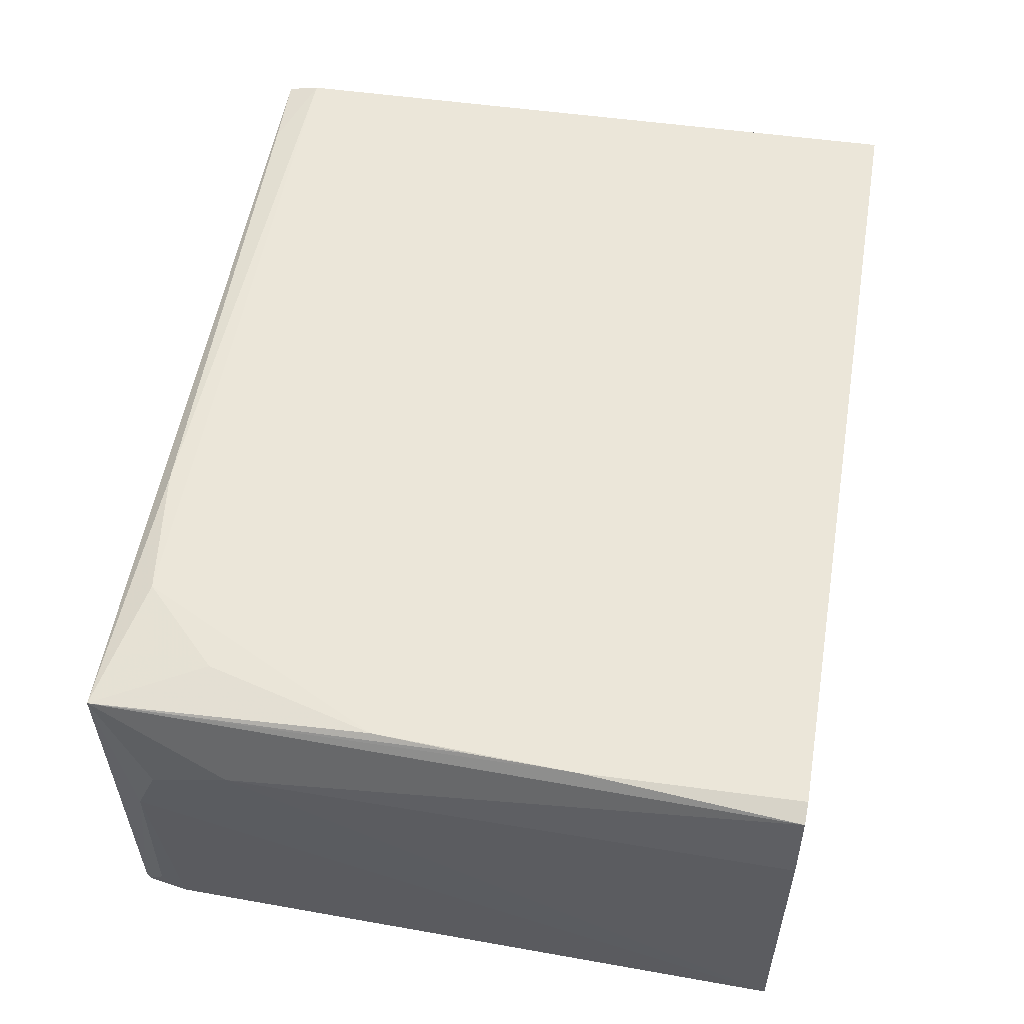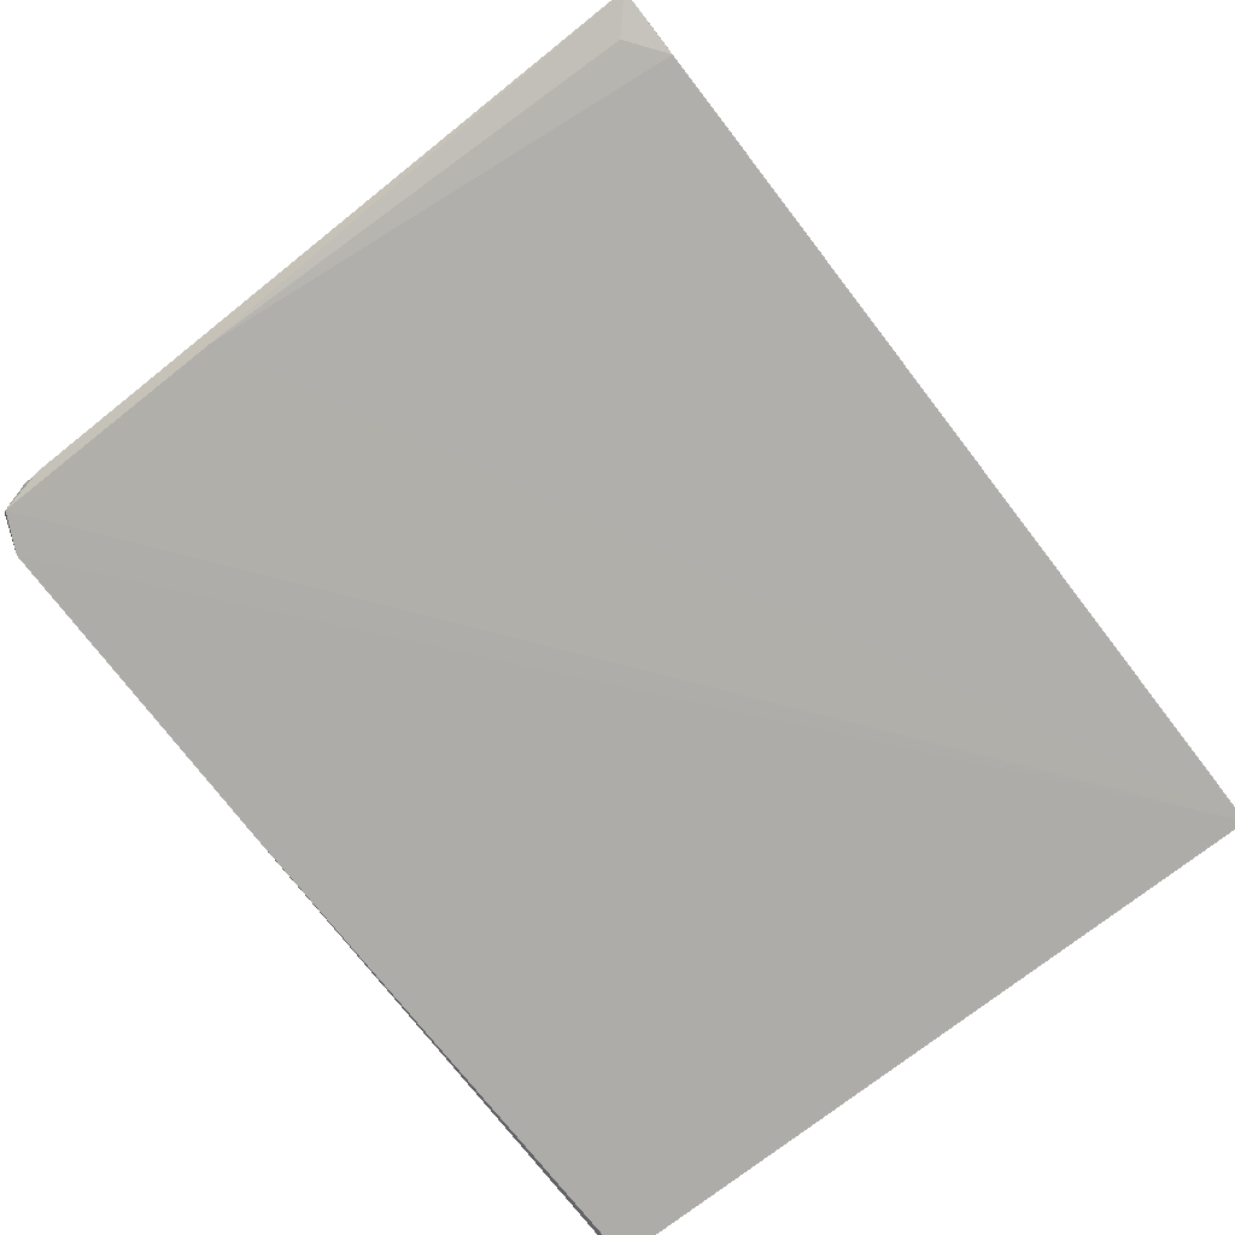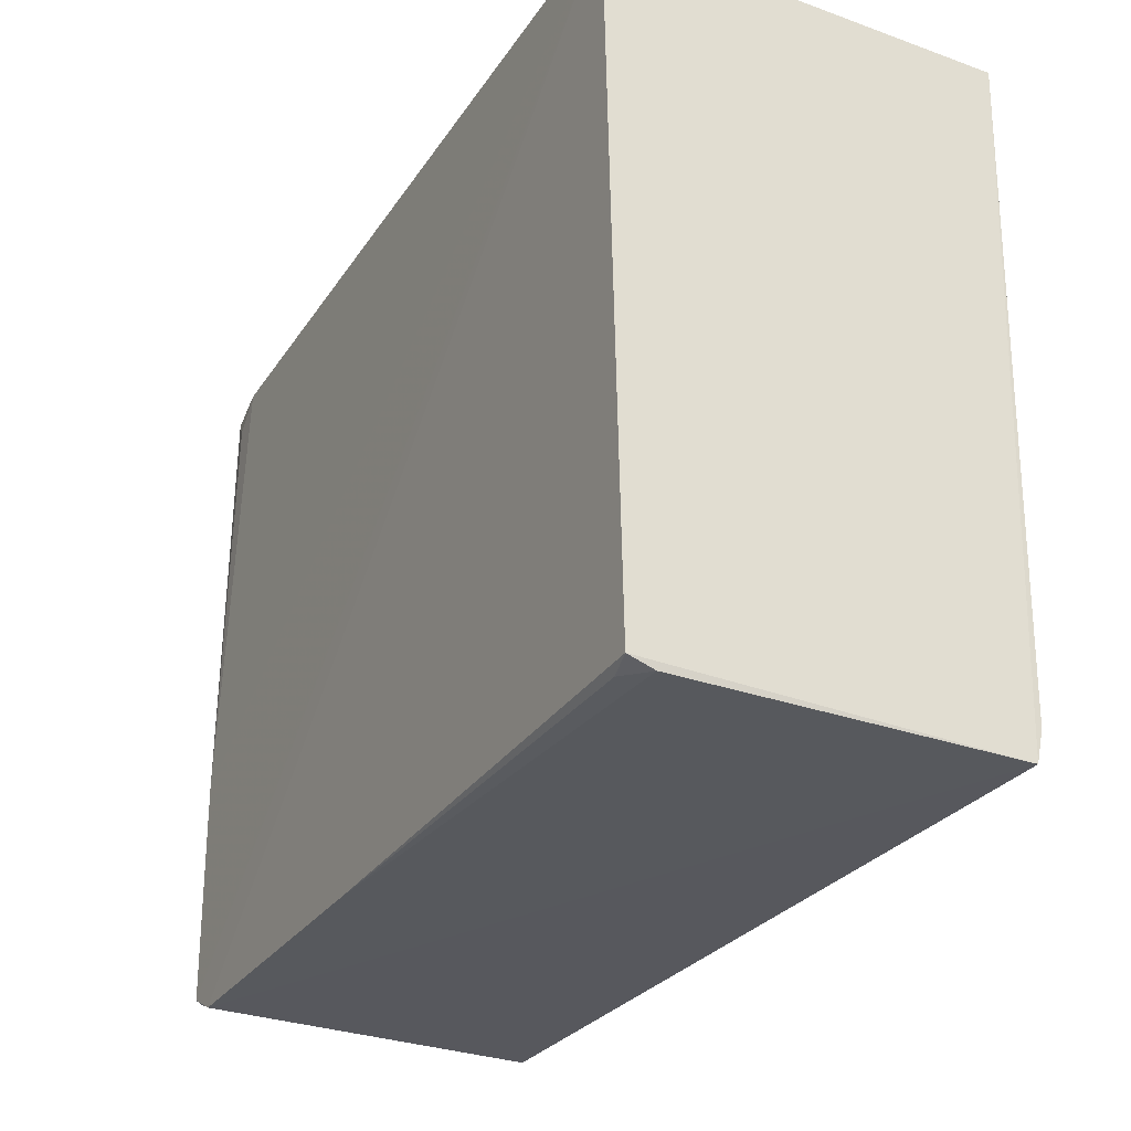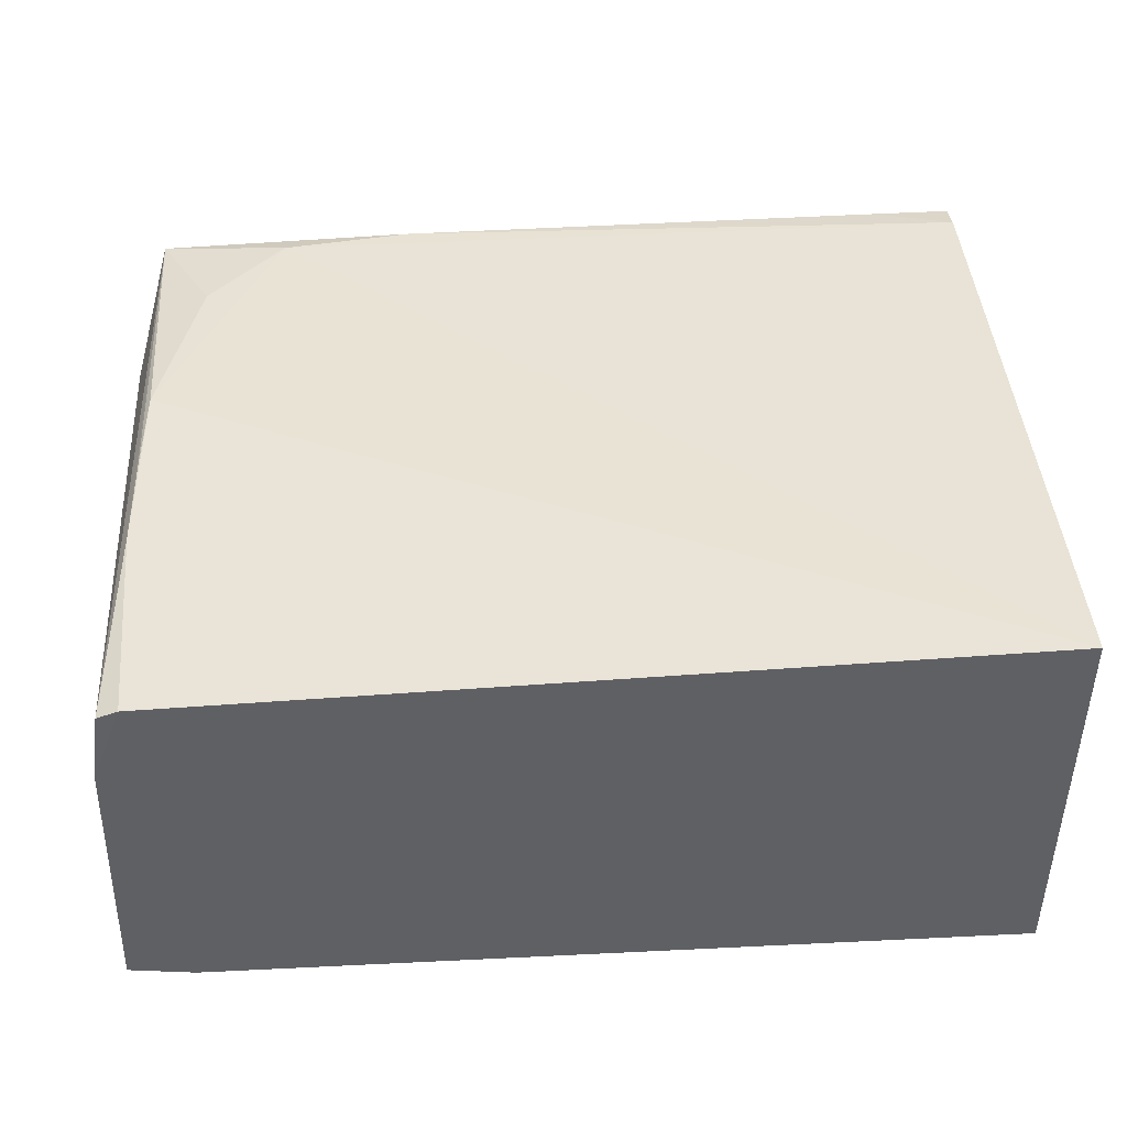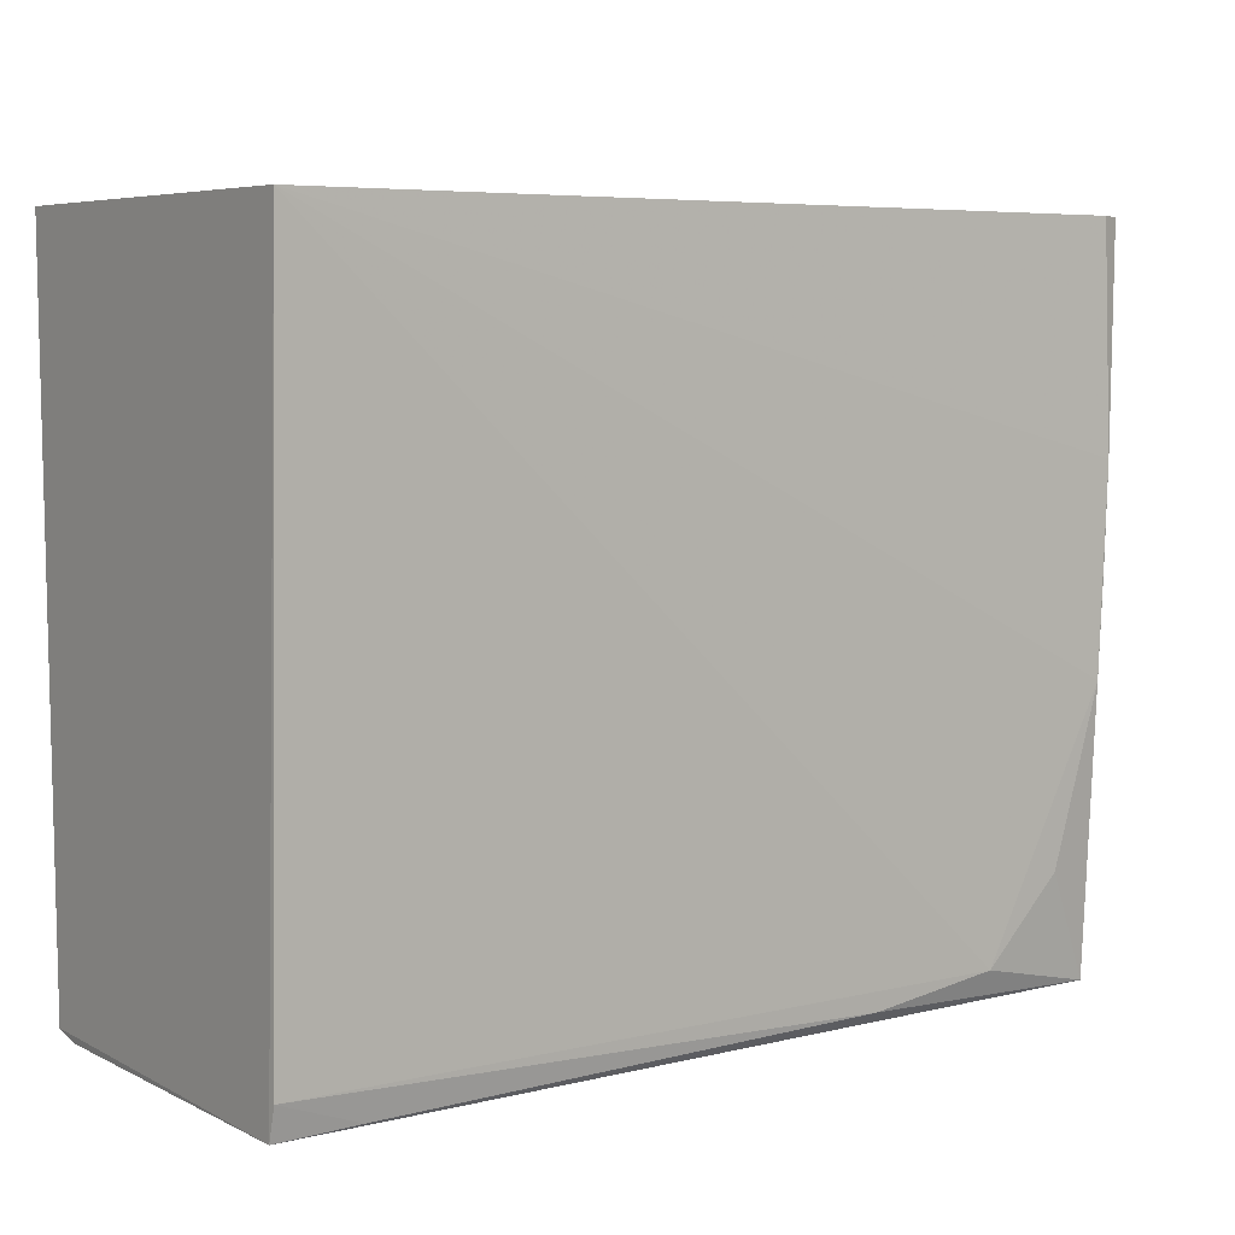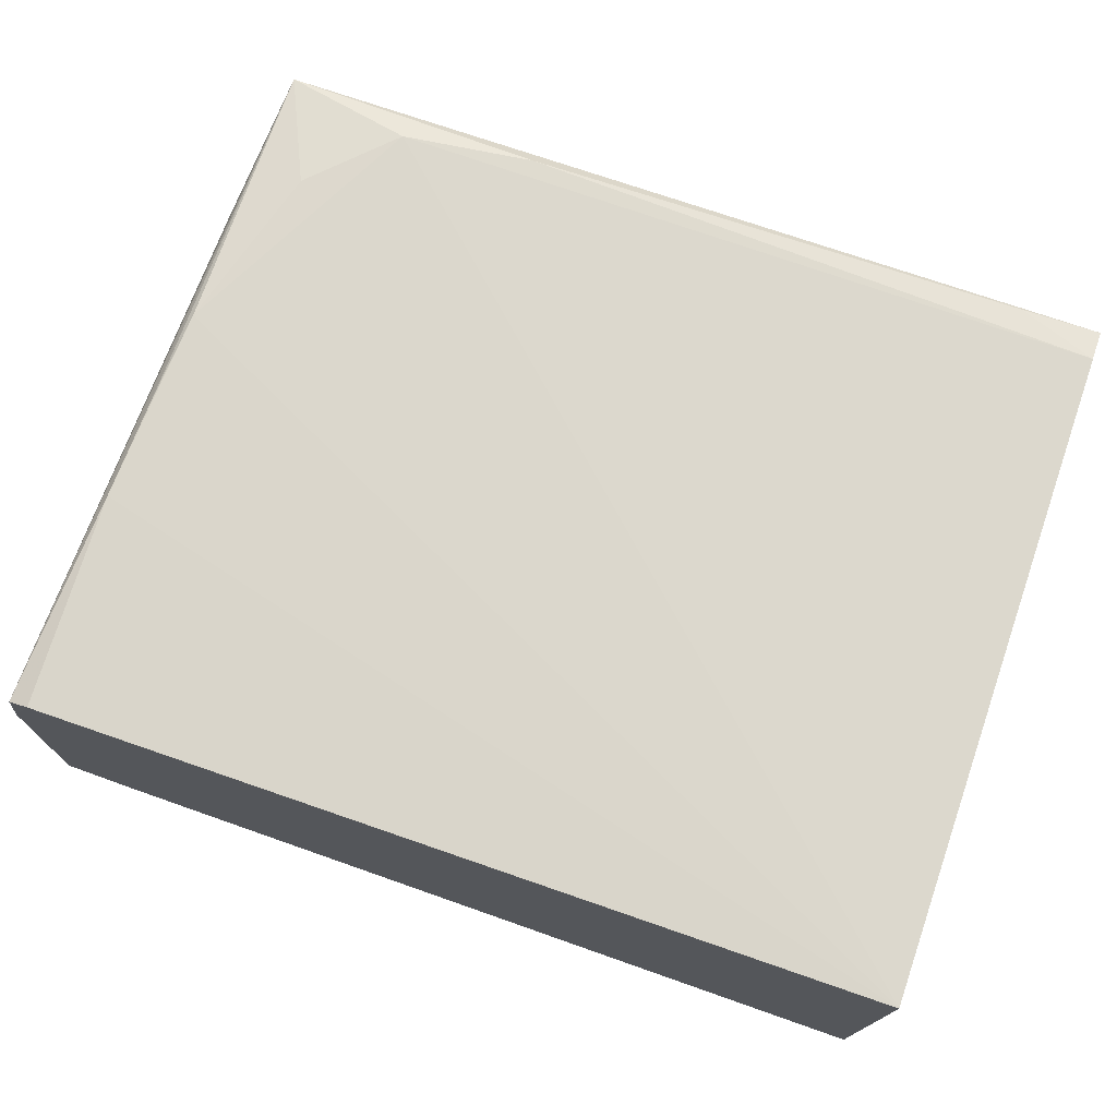
<metadata>
{"format":"obj","ext":"obj","renderer":"f3d","projection":"perspective","resolution":1024,"background":"white","views":[{"elev":55.0,"azim":-80.2,"up":"+Y"},{"elev":-77.7,"azim":-52.4,"up":"+Y"},{"elev":-28.9,"azim":62.0,"up":"+Z"},{"elev":43.5,"azim":-3.9,"up":"+Y"},{"elev":6.1,"azim":143.9,"up":"+Z"},{"elev":74.0,"azim":19.2,"up":"+Y"}]}
</metadata>
<code>
v 0.002269 0.03881 0.1342
v 0.002242 -0.03766 0.1342
v 0.002444 0.03405 0.002177
v -0.1595 0.03211 0.001799
v -0.1664 -0.03352 0.1342
v 0.002415 -0.03515 0.004023
v -0.1345 0.03531 0.007706
v -0.1588 0.03541 0.1343
v -0.156 -0.03492 0.001433
v 0.002336 0.03549 0.008301
v -0.1093 0.03513 0.004244
v -0.1648 0.01972 0.1343
v -0.1586 0.03569 0.05521
v 0.002197 -0.03014 0.002554
v -0.1644 -0.03419 0.01292
v -0.09426 -0.03502 0.001887
v -0.154 -0.03554 0.1342
v -0.01286 0.03435 0.002613
v -0.1496 0.03514 0.02276
v -0.1626 0.03393 0.1342
v -0.1602 0.03574 0.09321
v -0.1625 -0.03398 0.004151
v -0.1643 0.01469 0.01308
v -0.002709 -0.03401 0.002883
v -0.1633 -0.03513 0.04822
v -0.1596 0.03562 0.07374
v -0.1628 -0.03492 0.004831
v -0.1645 0.004705 0.009083
v -0.1644 0.0196 0.02792
v -0.1609 -0.03501 0.1291
v -0.1642 -0.03003 0.008389
f 1 2 3
f 6 3 2
f 8 2 1
f 9 4 3
f 10 7 1
f 10 1 3
f 11 3 4
f 11 4 7
f 11 7 10
f 12 5 2
f 12 2 8
f 13 1 7
f 14 9 3
f 14 3 6
f 16 6 2
f 16 2 9
f 16 9 14
f 17 2 5
f 18 11 10
f 18 10 3
f 18 3 11
f 19 13 7
f 19 7 4
f 19 4 13
f 20 12 8
f 21 8 1
f 21 1 13
f 21 20 8
f 21 4 20
f 22 4 9
f 24 16 14
f 24 14 6
f 24 6 16
f 25 2 17
f 25 5 15
f 26 21 13
f 26 13 4
f 26 4 21
f 27 22 9
f 27 25 15
f 27 9 2
f 27 2 25
f 28 23 4
f 28 4 22
f 28 15 5
f 29 20 4
f 29 4 23
f 29 12 20
f 29 5 12
f 29 28 5
f 29 23 28
f 30 25 17
f 30 17 5
f 30 5 25
f 31 27 15
f 31 15 28
f 31 28 22
f 31 22 27

</code>
